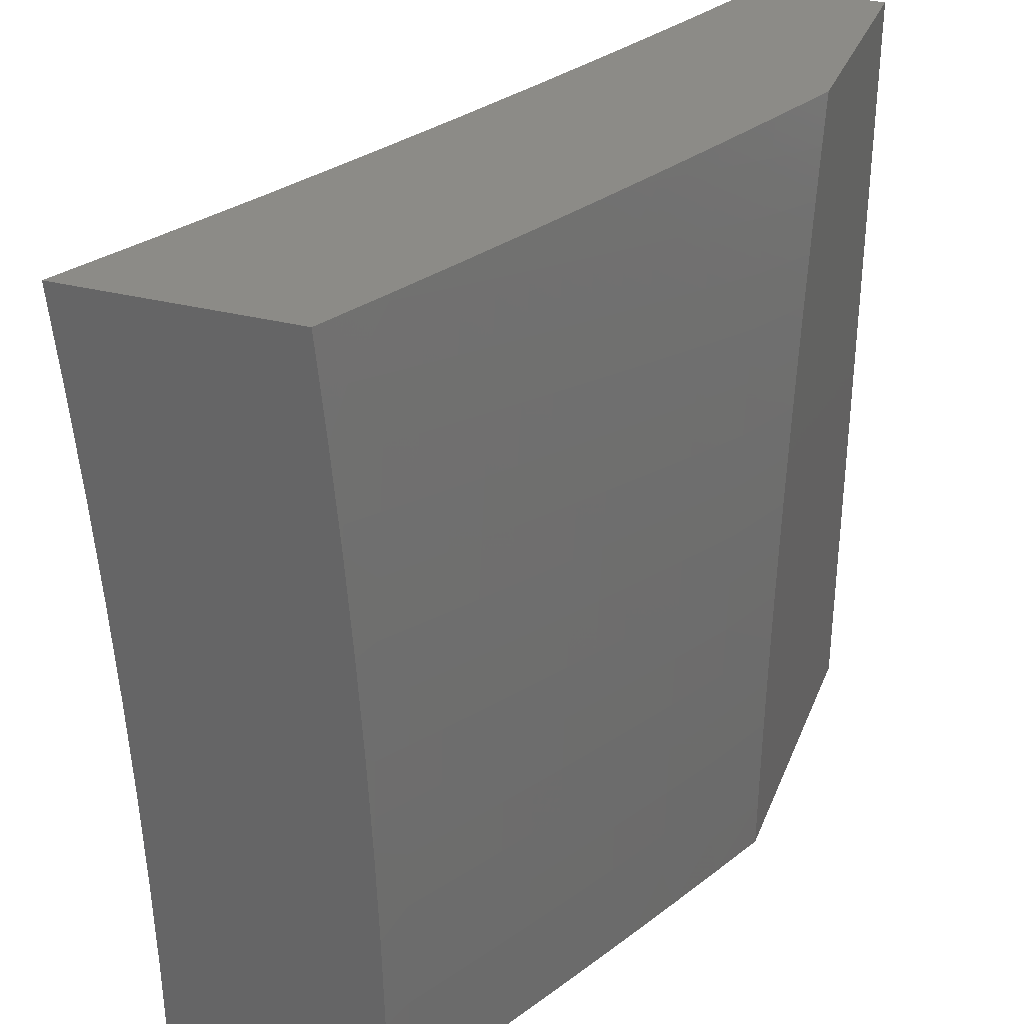
<metadata>
{"format":"stl","ext":"stl","renderer":"f3d","projection":"perspective","resolution":1024,"background":"white","views":[{"elev":32.5,"azim":109.7,"up":"+Y"}]}
</metadata>
<code>
# stl→obj: 428 verts, 852 faces
v 4 0.1252 -10.89
v 4 0 -10.9
v 4.069 0.05967 -10.87
v 4.127 0 -10.85
v 4.139 0.06069 -10.84
v 4.209 0.06171 -10.81
v 4.138 0.1217 -10.84
v 4.207 0.1238 -10.81
v 4.135 0.1831 -10.84
v 4.205 0.1862 -10.81
v 4.132 0.2448 -10.84
v 4.201 0.2489 -10.81
v 4.128 0.3068 -10.84
v 4.197 0.312 -10.81
v 4.122 0.3691 -10.84
v 4.191 0.3753 -10.81
v 4.116 0.4317 -10.84
v 4.185 0.4389 -10.81
v 4.108 0.4944 -10.84
v 4.177 0.5028 -10.81
v 4.1 0.5575 -10.84
v 4.169 0.5668 -10.81
v 4.09 0.6207 -10.84
v 4.159 0.6311 -10.81
v 4.08 0.684 -10.84
v 4.148 0.6955 -10.81
v 4.068 0.7476 -10.84
v 4.137 0.7601 -10.81
v 4.124 0.8248 -10.81
v 4.192 0.8384 -10.78
v 4.177 0.9043 -10.78
v 4.245 0.919 -10.75
v 4.162 0.9703 -10.78
v 4.229 0.986 -10.75
v 4.127 1 -10.79
v 4.254 1 -10.74
v 4.313 0.9337 -10.72
v 4.26 0.852 -10.75
v 4.328 0.8656 -10.72
v 4.273 0.7852 -10.75
v 4.341 0.7977 -10.72
v 4.354 0.7299 -10.72
v 4.422 0.7414 -10.69
v 4.433 0.6727 -10.69
v 4.502 0.683 -10.66
v 4.512 0.6135 -10.66
v 4.58 0.6228 -10.63
v 4.59 0.5524 -10.63
v 4.658 0.5606 -10.6
v 4.667 0.4894 -10.6
v 4.735 0.4966 -10.56
v 4.742 0.4246 -10.56
v 4.81 0.4307 -10.53
v 4.817 0.3581 -10.53
v 4.885 0.3631 -10.5
v 4.89 0.2897 -10.5
v 4.958 0.2938 -10.46
v 4.962 0.2197 -10.46
v 5 0.2505 -10.44
v 5 0.1253 -10.45
v 4.965 0.1461 -10.46
v 4.967 0.07282 -10.46
v 4.897 0.1441 -10.5
v 4.898 0.07182 -10.5
v 4.828 0.1421 -10.53
v 4.83 0.07082 -10.53
v 4.76 0.14 -10.56
v 4.761 0.06981 -10.56
v 4.691 0.138 -10.6
v 4.693 0.06881 -10.6
v 4.622 0.136 -10.63
v 4.624 0.0678 -10.63
v 4.553 0.134 -10.66
v 4.555 0.06679 -10.66
v 4.484 0.1319 -10.69
v 4.486 0.06577 -10.69
v 4.415 0.1299 -10.72
v 4.417 0.06476 -10.72
v 4.346 0.1279 -10.75
v 4.347 0.06374 -10.75
v 4.277 0.1258 -10.78
v 4.278 0.06273 -10.78
v 4.254 0 -10.79
v 4.38 0 -10.74
v 4.506 0 -10.68
v 4.63 0 -10.63
v 4.754 0 -10.57
v 4.877 0 -10.51
v 5 0 -10.45
v 5 0.3756 -10.44
v 4.953 0.3682 -10.46
v 4.879 0.4368 -10.5
v 4.803 0.5037 -10.53
v 4.726 0.5688 -10.56
v 4.649 0.632 -10.6
v 4.57 0.6934 -10.63
v 4.49 0.7528 -10.66
v 4.409 0.8102 -10.69
v 4.395 0.8791 -10.69
v 4.38 0.9483 -10.69
v 4.38 1 -10.69
v 4.947 0.4429 -10.46
v 5 0.5007 -10.43
v 4.939 0.518 -10.46
v 4.998 0.6015 -10.43
v 4.93 0.5933 -10.46
v 4.92 0.669 -10.46
v 4.852 0.6598 -10.5
v 4.841 0.7346 -10.5
v 4.773 0.7243 -10.53
v 4.761 0.7982 -10.53
v 4.694 0.7869 -10.56
v 4.68 0.86 -10.56
v 4.613 0.8476 -10.6
v 4.665 0.9331 -10.56
v 4.598 0.9197 -10.6
v 4.63 1 -10.57
v 4.582 0.992 -10.6
v 4.506 1 -10.63
v 4.515 0.9775 -10.63
v 4.448 0.9629 -10.66
v 4.463 0.8927 -10.66
v 5 0.6257 -10.43
v 4.988 0.6781 -10.43
v 4.909 0.7448 -10.46
v 4.829 0.8096 -10.5
v 4.748 0.8724 -10.53
v 4.733 0.9466 -10.53
v 5 0.7506 -10.42
v 4.976 0.755 -10.43
v 4.896 0.8208 -10.46
v 4.815 0.8847 -10.5
v 4.8 0.96 -10.5
v 4.754 1 -10.52
v 4.963 0.8321 -10.43
v 5 0.8754 -10.41
v 4.949 0.9094 -10.43
v 5 1 -10.39
v 4.933 0.9867 -10.43
v 4.877 1 -10.46
v 4.867 0.9733 -10.46
v 4.094 0.9545 -10.81
v 4 1 -10.84
v 4.027 0.9387 -10.84
v 4 0.8753 -10.86
v 4.042 0.8749 -10.84
v 4.055 0.8112 -10.84
v 4.11 0.8896 -10.81
v 4 0.7505 -10.87
v 4.011 0.6725 -10.87
v 4 0.6256 -10.88
v 4.022 0.6102 -10.87
v 4.031 0.5481 -10.87
v 4 0.5007 -10.88
v 4.039 0.4861 -10.87
v 4.047 0.4244 -10.87
v 4 0.3756 -10.89
v 4.053 0.3629 -10.87
v 4.058 0.3017 -10.87
v 4 0.2504 -10.89
v 4.062 0.2407 -10.87
v 4.066 0.18 -10.87
v 4.068 0.1197 -10.87
v 4.894 0.2167 -10.5
v 4.826 0.2137 -10.53
v 4.822 0.2857 -10.53
v 4.757 0.2107 -10.56
v 4.753 0.2816 -10.56
v 4.748 0.353 -10.56
v 4.688 0.2076 -10.6
v 4.685 0.2776 -10.6
v 4.68 0.3479 -10.6
v 4.674 0.4185 -10.6
v 4.62 0.2046 -10.63
v 4.616 0.2735 -10.63
v 4.611 0.3428 -10.63
v 4.605 0.4124 -10.63
v 4.598 0.4822 -10.63
v 4.551 0.2015 -10.66
v 4.547 0.2694 -10.66
v 4.542 0.3377 -10.66
v 4.537 0.4062 -10.66
v 4.53 0.475 -10.66
v 4.521 0.5441 -10.66
v 4.482 0.1985 -10.69
v 4.478 0.2653 -10.69
v 4.473 0.3325 -10.69
v 4.468 0.4001 -10.69
v 4.461 0.4678 -10.69
v 4.453 0.5359 -10.69
v 4.444 0.6042 -10.69
v 4.413 0.1954 -10.72
v 4.409 0.2612 -10.72
v 4.405 0.3274 -10.72
v 4.399 0.3939 -10.72
v 4.392 0.4606 -10.72
v 4.384 0.5276 -10.72
v 4.375 0.5949 -10.72
v 4.365 0.6623 -10.72
v 4.343 0.1923 -10.75
v 4.34 0.2571 -10.75
v 4.335 0.3223 -10.75
v 4.33 0.3877 -10.75
v 4.323 0.4534 -10.75
v 4.315 0.5194 -10.75
v 4.306 0.5855 -10.75
v 4.296 0.6519 -10.75
v 4.285 0.7185 -10.75
v 4.274 0.1893 -10.78
v 4.271 0.253 -10.78
v 4.266 0.3171 -10.78
v 4.261 0.3815 -10.78
v 4.254 0.4462 -10.78
v 4.246 0.5111 -10.78
v 4.238 0.5762 -10.78
v 4.228 0.6415 -10.78
v 4.217 0.707 -10.78
v 4.205 0.7727 -10.78
v 4.871 0.5109 -10.5
v 4.794 0.577 -10.53
v 4.717 0.6413 -10.56
v 4.638 0.7037 -10.6
v 4.558 0.7642 -10.63
v 4.477 0.8227 -10.66
v 4.862 0.5852 -10.5
v 4.785 0.6505 -10.53
v 4.706 0.714 -10.56
v 4.626 0.7756 -10.6
v 4.545 0.8351 -10.63
v 4.531 0.9062 -10.63
v 4.882 0.8971 -10.46
v 4.406 0 -11
v 4.406 0.06302 -11
v 4.481 0 -10.97
v 4.493 0.06182 -10.96
v 4.556 0 -10.94
v 4.58 0.06301 -10.92
v 4.631 0 -10.9
v 4.667 0.06421 -10.89
v 4.705 0 -10.87
v 4.71 0.06481 -10.87
v 4.754 0.0654 -10.85
v 4.752 0.1312 -10.85
v 4.796 0.1324 -10.82
v 4.793 0.1991 -10.82
v 4.837 0.2008 -10.8
v 4.833 0.2685 -10.8
v 4.876 0.2709 -10.78
v 4.872 0.3394 -10.78
v 4.915 0.3424 -10.76
v 4.91 0.4119 -10.76
v 4.953 0.4155 -10.74
v 4.946 0.4858 -10.74
v 4.989 0.49 -10.72
v 4.982 0.5612 -10.72
v 5 0.5006 -10.71
v 5 0.6256 -10.71
v 4.973 0.6327 -10.72
v 4.963 0.7043 -10.72
v 4.93 0.6272 -10.74
v 4.921 0.6983 -10.74
v 4.888 0.6218 -10.76
v 4.878 0.6922 -10.76
v 4.845 0.6163 -10.78
v 4.835 0.6862 -10.78
v 4.802 0.6109 -10.8
v 4.793 0.6801 -10.8
v 4.759 0.6054 -10.82
v 4.75 0.674 -10.82
v 4.716 0.6 -10.85
v 4.707 0.6679 -10.85
v 4.673 0.5945 -10.87
v 4.664 0.6619 -10.87
v 4.63 0.589 -10.89
v 4.621 0.6558 -10.89
v 4.544 0.5781 -10.92
v 4.535 0.6436 -10.92
v 4.458 0.5671 -10.96
v 4.449 0.6313 -10.96
v 4.37 0.566 -11
v 4.361 0.6285 -11
v 4.492 0.124 -10.96
v 4.404 0.126 -11
v 4.49 0.1864 -10.96
v 4.402 0.189 -11
v 4.487 0.2492 -10.96
v 4.399 0.252 -11
v 4.483 0.3123 -10.96
v 4.395 0.3149 -11
v 4.478 0.3756 -10.96
v 4.39 0.3778 -11
v 4.472 0.4392 -10.96
v 4.384 0.4406 -11
v 4.465 0.503 -10.96
v 4.377 0.5033 -11
v 4.439 0.6957 -10.96
v 4.352 0.6908 -11
v 4.429 0.7603 -10.96
v 4.341 0.753 -11
v 4.417 0.825 -10.96
v 4.33 0.815 -11
v 4.405 0.8899 -10.96
v 4.318 0.8769 -11
v 4.391 0.9548 -10.96
v 4.305 0.9385 -11
v 4.381 1 -10.96
v 4.291 1 -11
v 4.471 1 -10.92
v 4.476 0.9733 -10.92
v 4.49 0.9071 -10.92
v 4.503 0.841 -10.92
v 4.515 0.775 -10.92
v 4.525 0.7092 -10.92
v 4.56 1 -10.88
v 4.561 0.9918 -10.89
v 4.575 0.9243 -10.89
v 4.588 0.857 -10.89
v 4.6 0.7898 -10.89
v 4.611 0.7227 -10.89
v 4.648 1 -10.84
v 4.618 0.9329 -10.87
v 4.737 1 -10.8
v 4.702 0.9501 -10.82
v 4.66 0.9415 -10.85
v 4.631 0.8649 -10.87
v 4.825 1 -10.76
v 4.787 0.9672 -10.78
v 4.745 0.9586 -10.8
v 4.716 0.8808 -10.82
v 4.673 0.8729 -10.85
v 4.686 0.8044 -10.85
v 4.643 0.7971 -10.87
v 4.654 0.7294 -10.87
v 4.913 1 -10.72
v 4.872 0.9842 -10.74
v 4.829 0.9757 -10.76
v 4.801 0.8967 -10.78
v 4.758 0.8888 -10.8
v 4.771 0.8191 -10.8
v 4.728 0.8117 -10.82
v 4.74 0.7428 -10.82
v 4.697 0.7361 -10.85
v 4.914 0.9928 -10.72
v 5 1 -10.68
v 4.97 0.9283 -10.7
v 5 0.8753 -10.69
v 4.983 0.8555 -10.7
v 4.995 0.7828 -10.7
v 4.953 0.7762 -10.72
v 5 0.7505 -10.7
v 4.996 0.4191 -10.72
v 5 0.3755 -10.72
v 4.958 0.3454 -10.74
v 4.919 0.2733 -10.76
v 4.88 0.2026 -10.78
v 4.839 0.1335 -10.8
v 4.797 0.066 -10.82
v 4.779 0 -10.83
v 5 0.2504 -10.72
v 4.962 0.2757 -10.74
v 4.923 0.2044 -10.76
v 4.882 0.1347 -10.78
v 4.84 0.06659 -10.8
v 4.853 0 -10.8
v 4.966 0.2062 -10.74
v 5 0.1252 -10.73
v 4.968 0.1371 -10.74
v 4.97 0.06837 -10.74
v 4.927 0.06778 -10.76
v 4.927 0 -10.76
v 4.883 0.06719 -10.78
v 5 0 -10.73
v 4.579 0.1264 -10.92
v 4.577 0.1901 -10.92
v 4.574 0.254 -10.92
v 4.57 0.3183 -10.92
v 4.565 0.3829 -10.92
v 4.559 0.4477 -10.92
v 4.552 0.5128 -10.92
v 4.666 0.1288 -10.89
v 4.663 0.1937 -10.89
v 4.66 0.2589 -10.89
v 4.656 0.3244 -10.89
v 4.651 0.3902 -10.89
v 4.645 0.4562 -10.89
v 4.638 0.5225 -10.89
v 4.709 0.13 -10.87
v 4.707 0.1955 -10.87
v 4.704 0.2613 -10.87
v 4.699 0.3274 -10.87
v 4.694 0.3938 -10.87
v 4.688 0.4605 -10.87
v 4.681 0.5274 -10.87
v 4.925 0.1359 -10.76
v 4.75 0.1973 -10.85
v 4.79 0.2661 -10.82
v 4.829 0.3364 -10.8
v 4.867 0.4083 -10.78
v 4.903 0.4816 -10.76
v 4.939 0.5564 -10.74
v 4.747 0.2637 -10.85
v 4.743 0.3304 -10.85
v 4.738 0.3974 -10.85
v 4.731 0.4647 -10.85
v 4.724 0.5322 -10.85
v 4.786 0.3334 -10.82
v 4.824 0.4046 -10.8
v 4.861 0.4774 -10.78
v 4.896 0.5516 -10.76
v 4.781 0.401 -10.82
v 4.775 0.4689 -10.82
v 4.767 0.5371 -10.82
v 4.818 0.4731 -10.8
v 4.853 0.5467 -10.78
v 4.81 0.5419 -10.8
v 4.782 0.7495 -10.8
v 4.825 0.7562 -10.78
v 4.868 0.7629 -10.76
v 4.91 0.7695 -10.74
v 4.813 0.8264 -10.78
v 4.856 0.8337 -10.76
v 4.898 0.841 -10.74
v 4.941 0.8482 -10.72
v 4.843 0.9046 -10.76
v 4.886 0.9125 -10.74
v 4.928 0.9204 -10.72
v 4 0 -11
v 4 1 -11
f 1 2 3
f 3 2 4
f 3 4 5
f 5 4 6
f 5 6 7
f 7 6 8
f 7 8 9
f 9 8 10
f 9 10 11
f 11 10 12
f 11 12 13
f 13 12 14
f 13 14 15
f 15 14 16
f 15 16 17
f 17 16 18
f 17 18 19
f 19 18 20
f 19 20 21
f 21 20 22
f 21 22 23
f 23 22 24
f 23 24 25
f 25 24 26
f 25 26 27
f 27 26 28
f 27 28 29
f 29 28 30
f 29 30 31
f 31 30 32
f 31 32 33
f 33 32 34
f 33 34 35
f 35 34 36
f 36 34 32
f 36 32 37
f 37 32 38
f 37 38 39
f 39 38 40
f 39 40 41
f 41 40 42
f 41 42 43
f 43 42 44
f 43 44 45
f 45 44 46
f 45 46 47
f 47 46 48
f 47 48 49
f 49 48 50
f 49 50 51
f 51 50 52
f 51 52 53
f 53 52 54
f 53 54 55
f 55 54 56
f 55 56 57
f 57 56 58
f 57 58 59
f 59 58 60
f 60 58 61
f 60 61 62
f 62 61 63
f 62 63 64
f 64 63 65
f 64 65 66
f 66 65 67
f 66 67 68
f 68 67 69
f 68 69 70
f 70 69 71
f 70 71 72
f 72 71 73
f 72 73 74
f 74 73 75
f 74 75 76
f 76 75 77
f 76 77 78
f 78 77 79
f 78 79 80
f 80 79 81
f 80 81 82
f 82 81 8
f 82 8 6
f 4 83 6
f 6 83 82
f 82 83 80
f 80 83 84
f 80 84 78
f 78 84 85
f 78 85 76
f 76 85 74
f 85 86 74
f 74 86 72
f 72 86 70
f 70 86 87
f 70 87 68
f 68 87 66
f 87 88 66
f 66 88 64
f 64 88 62
f 62 88 89
f 62 89 60
f 59 90 57
f 57 90 91
f 57 91 55
f 55 91 92
f 55 92 53
f 53 92 93
f 53 93 51
f 51 93 94
f 51 94 49
f 49 94 95
f 49 95 47
f 47 95 96
f 47 96 45
f 45 96 97
f 45 97 43
f 43 97 98
f 43 98 41
f 41 98 99
f 41 99 39
f 39 99 100
f 39 100 37
f 37 100 101
f 37 101 36
f 91 90 102
f 102 90 103
f 102 103 104
f 104 103 105
f 104 105 106
f 106 105 107
f 106 107 108
f 108 107 109
f 108 109 110
f 110 109 111
f 110 111 112
f 112 111 113
f 112 113 114
f 114 113 115
f 114 115 116
f 116 115 117
f 116 117 118
f 118 117 119
f 118 119 120
f 120 119 121
f 120 121 122
f 122 121 99
f 122 99 98
f 103 123 105
f 105 123 124
f 105 124 107
f 107 124 125
f 107 125 109
f 109 125 126
f 109 126 111
f 111 126 127
f 111 127 113
f 113 127 128
f 113 128 115
f 115 128 117
f 123 129 124
f 124 129 130
f 124 130 125
f 125 130 131
f 125 131 126
f 126 131 132
f 126 132 127
f 127 132 133
f 127 133 128
f 128 133 134
f 128 134 117
f 130 129 135
f 135 129 136
f 135 136 137
f 137 136 138
f 137 138 139
f 139 138 140
f 139 140 141
f 141 140 133
f 141 133 132
f 140 134 133
f 119 101 121
f 121 101 100
f 121 100 99
f 33 35 142
f 142 35 143
f 142 143 144
f 144 143 145
f 144 145 146
f 146 145 147
f 146 147 148
f 148 147 29
f 148 29 31
f 145 149 147
f 147 149 27
f 147 27 29
f 27 149 150
f 150 149 151
f 150 151 152
f 152 151 153
f 152 153 21
f 21 153 19
f 151 154 153
f 153 154 155
f 153 155 19
f 19 155 17
f 155 154 156
f 156 154 157
f 156 157 158
f 158 157 159
f 158 159 13
f 13 159 11
f 157 160 159
f 159 160 161
f 159 161 11
f 11 161 9
f 161 160 162
f 162 160 1
f 162 1 163
f 163 1 3
f 163 3 5
f 25 27 150
f 163 5 7
f 63 61 164
f 164 61 58
f 164 58 56
f 65 63 165
f 165 63 164
f 165 164 166
f 166 164 56
f 166 56 54
f 67 65 167
f 167 65 165
f 167 165 168
f 168 165 166
f 168 166 169
f 169 166 54
f 169 54 52
f 69 67 170
f 170 67 167
f 170 167 171
f 171 167 168
f 171 168 172
f 172 168 169
f 172 169 173
f 173 169 52
f 173 52 50
f 71 69 174
f 174 69 170
f 174 170 175
f 175 170 171
f 175 171 176
f 176 171 172
f 176 172 177
f 177 172 173
f 177 173 178
f 178 173 50
f 178 50 48
f 73 71 179
f 179 71 174
f 179 174 180
f 180 174 175
f 180 175 181
f 181 175 176
f 181 176 182
f 182 176 177
f 182 177 183
f 183 177 178
f 183 178 184
f 184 178 48
f 184 48 46
f 75 73 185
f 185 73 179
f 185 179 186
f 186 179 180
f 186 180 187
f 187 180 181
f 187 181 188
f 188 181 182
f 188 182 189
f 189 182 183
f 189 183 190
f 190 183 184
f 190 184 191
f 191 184 46
f 191 46 44
f 77 75 192
f 192 75 185
f 192 185 193
f 193 185 186
f 193 186 194
f 194 186 187
f 194 187 195
f 195 187 188
f 195 188 196
f 196 188 189
f 196 189 197
f 197 189 190
f 197 190 198
f 198 190 191
f 198 191 199
f 199 191 44
f 199 44 42
f 79 77 200
f 200 77 192
f 200 192 201
f 201 192 193
f 201 193 202
f 202 193 194
f 202 194 203
f 203 194 195
f 203 195 204
f 204 195 196
f 204 196 205
f 205 196 197
f 205 197 206
f 206 197 198
f 206 198 207
f 207 198 199
f 207 199 208
f 208 199 42
f 208 42 40
f 10 8 81
f 81 79 209
f 209 79 200
f 209 200 210
f 210 200 201
f 210 201 211
f 211 201 202
f 211 202 212
f 212 202 203
f 212 203 213
f 213 203 204
f 213 204 214
f 214 204 205
f 214 205 215
f 215 205 206
f 215 206 216
f 216 206 207
f 216 207 217
f 217 207 208
f 217 208 218
f 218 208 40
f 218 40 38
f 162 163 7
f 162 7 9
f 210 12 209
f 209 12 10
f 209 10 81
f 12 210 14
f 14 210 211
f 14 211 16
f 16 211 212
f 16 212 18
f 18 212 213
f 18 213 20
f 20 213 214
f 20 214 22
f 22 214 215
f 22 215 24
f 24 215 216
f 24 216 26
f 26 216 217
f 26 217 28
f 28 217 218
f 28 218 30
f 30 218 38
f 30 38 32
f 162 9 161
f 91 102 92
f 92 102 219
f 92 219 93
f 93 219 220
f 93 220 94
f 94 220 221
f 94 221 95
f 95 221 222
f 95 222 96
f 96 222 223
f 96 223 97
f 97 223 224
f 97 224 98
f 98 224 122
f 156 158 15
f 15 158 13
f 156 15 17
f 102 104 219
f 219 104 225
f 219 225 220
f 220 225 226
f 220 226 221
f 221 226 227
f 221 227 222
f 222 227 228
f 222 228 223
f 223 228 229
f 223 229 224
f 224 229 230
f 224 230 122
f 122 230 120
f 155 156 17
f 106 108 225
f 225 108 226
f 227 226 110
f 110 226 108
f 152 21 23
f 104 106 225
f 228 227 112
f 112 227 110
f 150 152 23
f 150 23 25
f 137 231 135
f 135 231 131
f 135 131 130
f 141 132 231
f 231 132 131
f 141 231 139
f 139 231 137
f 228 112 114
f 228 114 229
f 229 114 116
f 229 116 230
f 230 116 118
f 230 118 120
f 144 146 148
f 33 142 31
f 31 142 148
f 142 144 148
f 232 233 234
f 234 233 235
f 234 235 236
f 236 235 237
f 236 237 238
f 238 237 239
f 238 239 240
f 240 239 241
f 240 241 242
f 242 241 243
f 242 243 244
f 244 243 245
f 244 245 246
f 246 245 247
f 246 247 248
f 248 247 249
f 248 249 250
f 250 249 251
f 250 251 252
f 252 251 253
f 252 253 254
f 254 253 255
f 254 255 256
f 256 255 257
f 257 255 258
f 257 258 259
f 259 258 260
f 259 260 261
f 261 260 262
f 261 262 263
f 263 262 264
f 263 264 265
f 265 264 266
f 265 266 267
f 267 266 268
f 267 268 269
f 269 268 270
f 269 270 271
f 271 270 272
f 271 272 273
f 273 272 274
f 273 274 275
f 275 274 276
f 275 276 277
f 277 276 278
f 277 278 279
f 279 278 280
f 279 280 281
f 235 233 282
f 282 233 283
f 282 283 284
f 284 283 285
f 284 285 286
f 286 285 287
f 286 287 288
f 288 287 289
f 288 289 290
f 290 289 291
f 290 291 292
f 292 291 293
f 292 293 294
f 294 293 295
f 294 295 278
f 278 295 280
f 279 281 296
f 296 281 297
f 296 297 298
f 298 297 299
f 298 299 300
f 300 299 301
f 300 301 302
f 302 301 303
f 302 303 304
f 304 303 305
f 304 305 306
f 306 305 307
f 306 308 304
f 304 308 309
f 304 309 302
f 302 309 310
f 302 310 300
f 300 310 311
f 300 311 298
f 298 311 312
f 298 312 296
f 296 312 313
f 296 313 279
f 279 313 277
f 308 314 309
f 309 314 315
f 309 315 310
f 310 315 316
f 310 316 311
f 311 316 317
f 311 317 312
f 312 317 318
f 312 318 313
f 313 318 319
f 313 319 277
f 277 319 275
f 314 320 315
f 315 320 321
f 315 321 316
f 316 321 317
f 322 323 320
f 320 323 324
f 320 324 321
f 321 324 325
f 321 325 317
f 317 325 318
f 326 327 322
f 322 327 328
f 322 328 323
f 323 328 329
f 323 329 330
f 330 329 331
f 330 331 332
f 332 331 333
f 332 333 319
f 319 333 275
f 334 335 326
f 326 335 336
f 326 336 327
f 327 336 337
f 327 337 338
f 338 337 339
f 338 339 340
f 340 339 341
f 340 341 342
f 342 341 271
f 342 271 273
f 335 334 343
f 343 334 344
f 343 344 345
f 345 344 346
f 345 346 347
f 347 346 348
f 347 348 349
f 349 348 350
f 349 350 259
f 259 350 257
f 346 350 348
f 254 256 351
f 351 256 352
f 351 352 252
f 252 352 353
f 252 353 250
f 250 353 354
f 250 354 248
f 248 354 355
f 248 355 246
f 246 355 356
f 246 356 244
f 244 356 357
f 244 357 242
f 242 357 358
f 242 358 240
f 352 359 353
f 353 359 360
f 353 360 354
f 354 360 361
f 354 361 355
f 355 361 362
f 355 362 356
f 356 362 363
f 356 363 357
f 357 363 364
f 357 364 358
f 360 359 365
f 365 359 366
f 365 366 367
f 367 366 368
f 367 368 369
f 369 368 370
f 369 370 371
f 371 370 364
f 371 364 363
f 366 372 368
f 368 372 370
f 237 235 373
f 373 235 282
f 373 282 374
f 374 282 284
f 374 284 375
f 375 284 286
f 375 286 376
f 376 286 288
f 376 288 377
f 377 288 290
f 377 290 378
f 378 290 292
f 378 292 379
f 379 292 294
f 379 294 276
f 276 294 278
f 239 237 380
f 380 237 373
f 380 373 381
f 381 373 374
f 381 374 382
f 382 374 375
f 382 375 383
f 383 375 376
f 383 376 384
f 384 376 377
f 384 377 385
f 385 377 378
f 385 378 386
f 386 378 379
f 386 379 274
f 274 379 276
f 241 239 387
f 387 239 380
f 387 380 388
f 388 380 381
f 388 381 389
f 389 381 382
f 389 382 390
f 390 382 383
f 390 383 391
f 391 383 384
f 391 384 392
f 392 384 385
f 392 385 393
f 393 385 386
f 393 386 272
f 272 386 274
f 363 362 371
f 371 362 394
f 371 394 369
f 369 394 367
f 241 387 243
f 243 387 395
f 243 395 245
f 245 395 396
f 245 396 247
f 247 396 397
f 247 397 249
f 249 397 398
f 249 398 251
f 251 398 399
f 251 399 253
f 253 399 400
f 253 400 255
f 255 400 258
f 395 387 388
f 365 367 394
f 365 394 361
f 361 394 362
f 395 388 401
f 401 388 389
f 401 389 402
f 402 389 390
f 402 390 403
f 403 390 391
f 403 391 404
f 404 391 392
f 404 392 405
f 405 392 393
f 405 393 270
f 270 393 272
f 360 365 361
f 395 401 396
f 396 401 406
f 396 406 397
f 397 406 407
f 397 407 398
f 398 407 408
f 398 408 399
f 399 408 409
f 399 409 400
f 400 409 260
f 400 260 258
f 406 401 402
f 406 402 410
f 410 402 403
f 410 403 411
f 411 403 404
f 411 404 412
f 412 404 405
f 412 405 268
f 268 405 270
f 406 410 407
f 407 410 413
f 407 413 408
f 408 413 414
f 408 414 409
f 409 414 262
f 409 262 260
f 413 410 411
f 254 351 252
f 413 411 415
f 415 411 412
f 415 412 266
f 266 412 268
f 413 415 414
f 414 415 264
f 414 264 262
f 264 415 266
f 342 273 333
f 333 273 275
f 271 341 269
f 269 341 416
f 269 416 267
f 267 416 417
f 267 417 265
f 265 417 418
f 265 418 263
f 263 418 419
f 263 419 261
f 261 419 349
f 261 349 259
f 332 319 318
f 340 342 331
f 331 342 333
f 341 339 416
f 416 339 420
f 416 420 417
f 417 420 421
f 417 421 418
f 418 421 422
f 418 422 419
f 419 422 423
f 419 423 349
f 349 423 347
f 330 332 325
f 325 332 318
f 338 340 329
f 329 340 331
f 339 337 420
f 420 337 424
f 420 424 421
f 421 424 425
f 421 425 422
f 422 425 426
f 422 426 423
f 423 426 345
f 423 345 347
f 323 330 324
f 324 330 325
f 327 338 328
f 328 338 329
f 337 336 424
f 424 336 335
f 424 335 425
f 425 335 343
f 425 343 426
f 426 343 345
f 138 136 344
f 344 136 129
f 344 129 346
f 346 129 123
f 346 123 350
f 350 123 103
f 350 103 257
f 257 103 90
f 257 90 256
f 256 90 352
f 352 90 59
f 352 59 359
f 359 59 60
f 359 60 366
f 366 60 89
f 366 89 372
f 89 88 372
f 372 88 87
f 372 87 370
f 370 87 86
f 370 86 364
f 364 86 358
f 358 86 85
f 358 85 240
f 240 85 84
f 240 84 238
f 238 84 236
f 236 84 83
f 236 83 234
f 234 83 232
f 232 83 4
f 232 4 2
f 2 427 232
f 307 305 428
f 428 305 303
f 428 303 301
f 301 299 428
f 428 299 427
f 427 299 297
f 427 297 281
f 281 280 427
f 427 280 295
f 427 295 293
f 293 291 427
f 427 291 289
f 427 289 287
f 287 285 427
f 427 285 283
f 427 283 233
f 233 232 427
f 2 1 427
f 427 1 160
f 427 160 157
f 427 157 428
f 428 157 154
f 428 154 151
f 151 149 428
f 428 149 145
f 428 145 143
f 428 143 307
f 307 143 35
f 307 35 306
f 306 35 36
f 306 36 308
f 308 36 314
f 314 36 101
f 314 101 320
f 320 101 119
f 320 119 322
f 322 119 326
f 326 119 117
f 326 117 334
f 334 117 134
f 334 134 344
f 344 134 140
f 344 140 138

</code>
